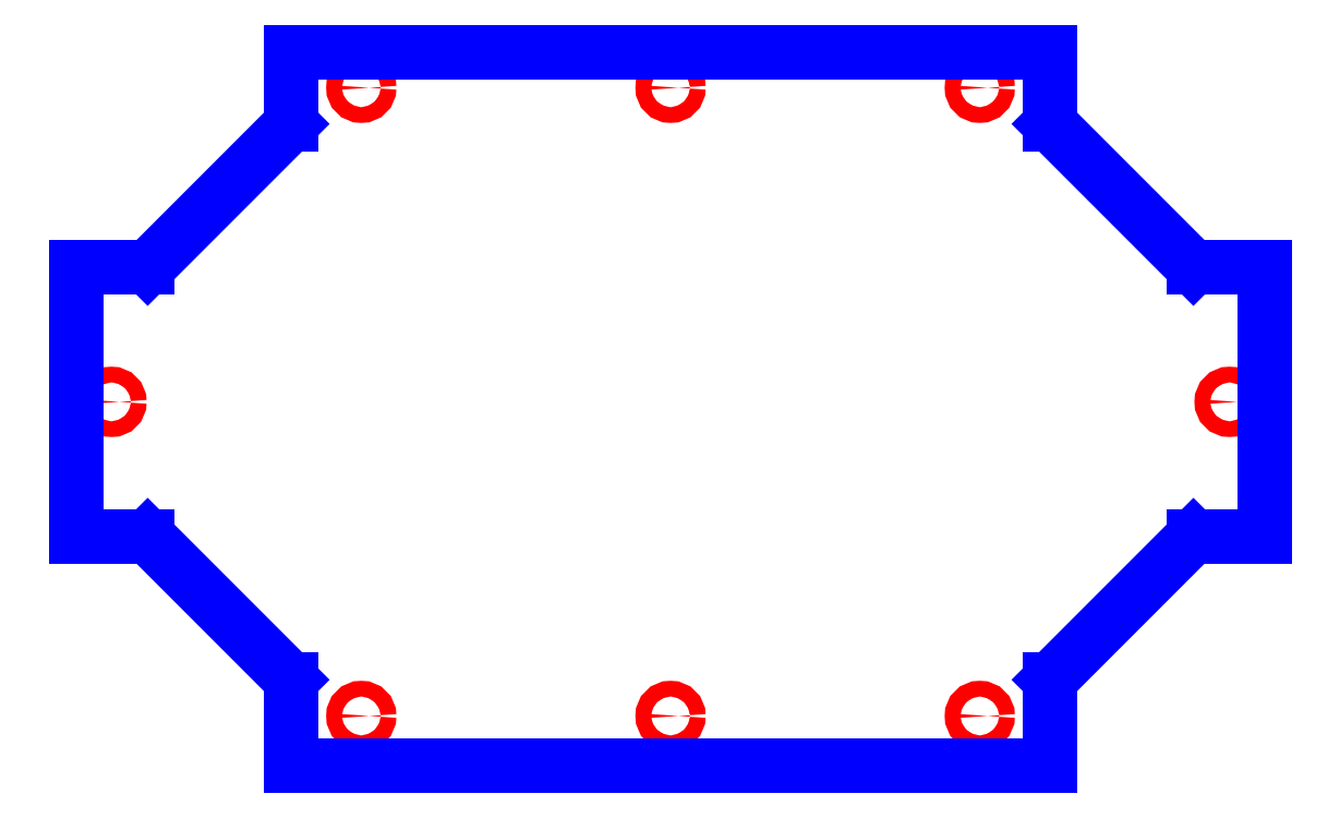
<metadata>
{"format":"dxf","ext":"dxf","renderer":"ezdxf+matplotlib","layout":"modelspace","background":"white","min_lineweight":24,"dpi":150}
</metadata>
<code>
0
SECTION
2
ENTITIES
0
CIRCLE
8
CUTOUTS
10
-9.252
20
0.1181
30
0
40
0.1299
210
0
220
0
230
1
0
CIRCLE
8
CUTOUTS
10
2.797e-05
20
-5.079
30
0
40
0.1299
210
0
220
0
230
1
0
CIRCLE
8
CUTOUTS
10
5.118
20
5.315
30
0
40
0.1299
210
0
220
0
230
1
0
CIRCLE
8
CUTOUTS
10
-5.118
20
5.315
30
0
40
0.1299
210
0
220
0
230
1
0
CIRCLE
8
CUTOUTS
10
2.797e-05
20
5.315
30
0
40
0.1299
210
0
220
0
230
1
0
CIRCLE
8
CUTOUTS
10
-5.118
20
-5.079
30
0
40
0.1299
210
0
220
0
230
1
0
CIRCLE
8
CUTOUTS
10
5.118
20
-5.079
30
0
40
0.1299
210
0
220
0
230
1
0
CIRCLE
8
CUTOUTS
10
9.252
20
0.1181
30
0
40
0.1299
210
0
220
0
230
1
0
LINE
8
PERIMETER
10
-6.28
20
-4.48
30
0
11
-6.28
21
-5.906
31
0
0
LINE
8
PERIMETER
10
-6.28
20
-5.906
30
0
11
6.28
21
-5.906
31
0
0
LINE
8
PERIMETER
10
6.28
20
-5.906
30
0
11
6.28
21
-4.48
31
0
0
LINE
8
PERIMETER
10
6.28
20
-4.48
30
0
11
8.653
21
-2.106
31
0
0
LINE
8
PERIMETER
10
8.653
20
-2.106
30
0
11
9.843
21
-2.106
31
0
0
LINE
8
PERIMETER
10
9.843
20
-2.106
30
0
11
9.843
21
2.343
31
0
0
LINE
8
PERIMETER
10
9.843
20
2.343
30
0
11
8.653
21
2.343
31
0
0
LINE
8
PERIMETER
10
8.653
20
2.343
30
0
11
6.28
21
4.716
31
0
0
LINE
8
PERIMETER
10
6.28
20
4.716
30
0
11
6.28
21
5.906
31
0
0
LINE
8
PERIMETER
10
6.28
20
5.906
30
0
11
-6.28
21
5.906
31
0
0
LINE
8
PERIMETER
10
-6.28
20
5.906
30
0
11
-6.28
21
4.716
31
0
0
LINE
8
PERIMETER
10
-6.28
20
4.716
30
0
11
-8.653
21
2.343
31
0
0
LINE
8
PERIMETER
10
-8.653
20
2.343
30
0
11
-9.843
21
2.343
31
0
0
LINE
8
PERIMETER
10
-9.843
20
2.343
30
0
11
-9.843
21
-2.106
31
0
0
LINE
8
PERIMETER
10
-9.843
20
-2.106
30
0
11
-8.653
21
-2.106
31
0
0
LINE
8
PERIMETER
10
-8.653
20
-2.106
30
0
11
-6.28
21
-4.48
31
0
0
ENDSEC
0
EOF

</code>
